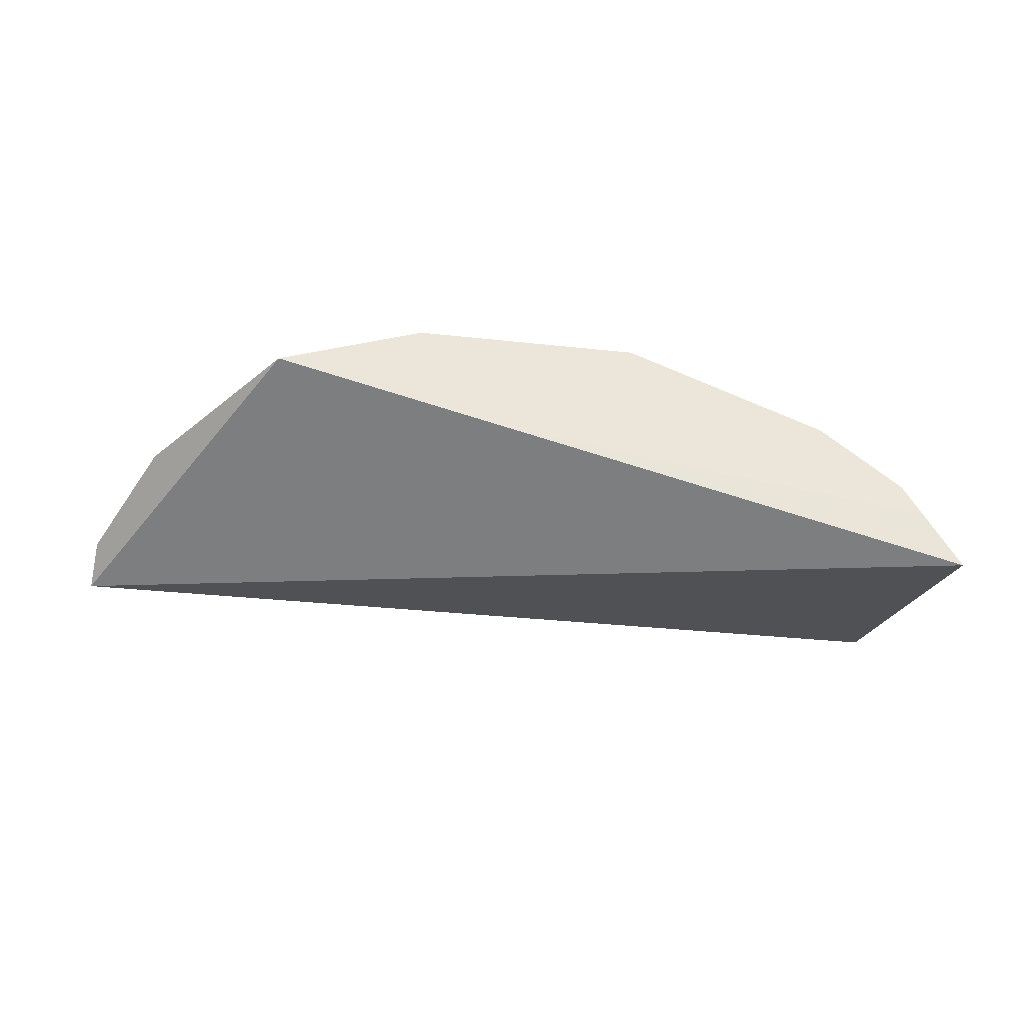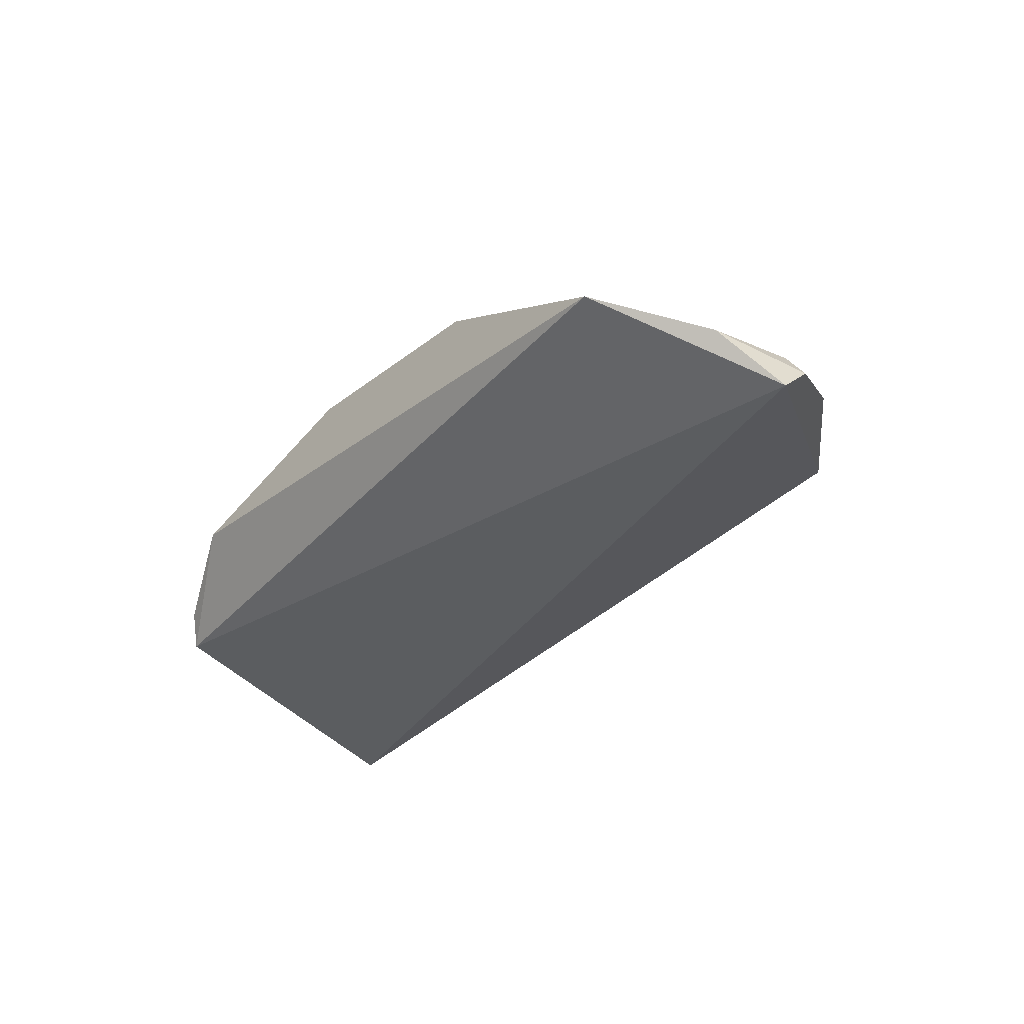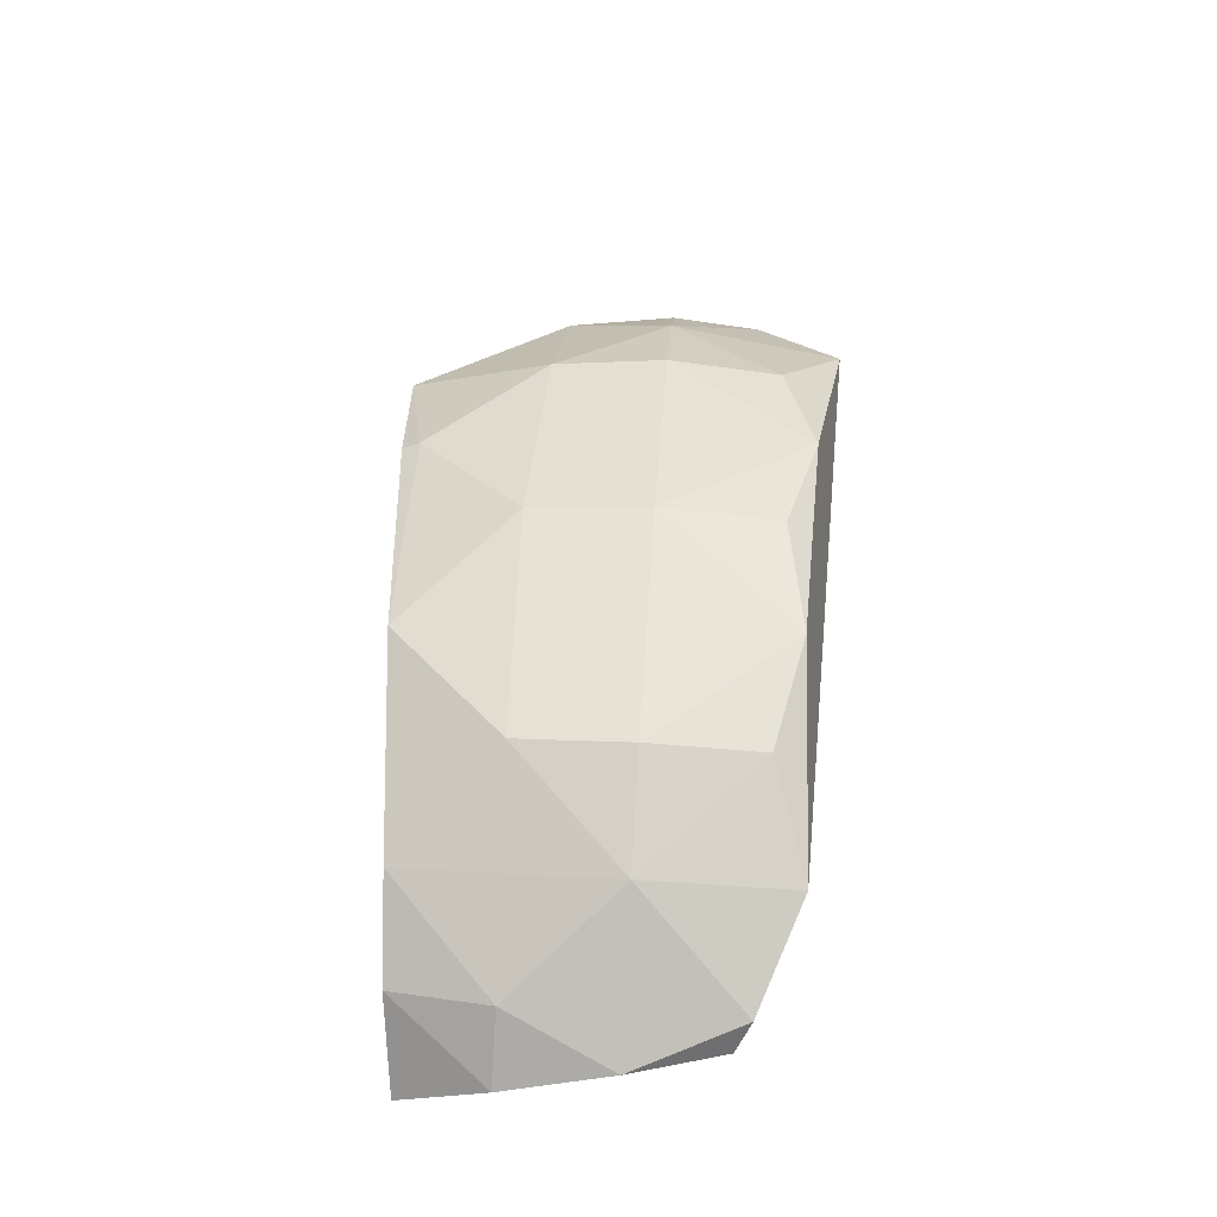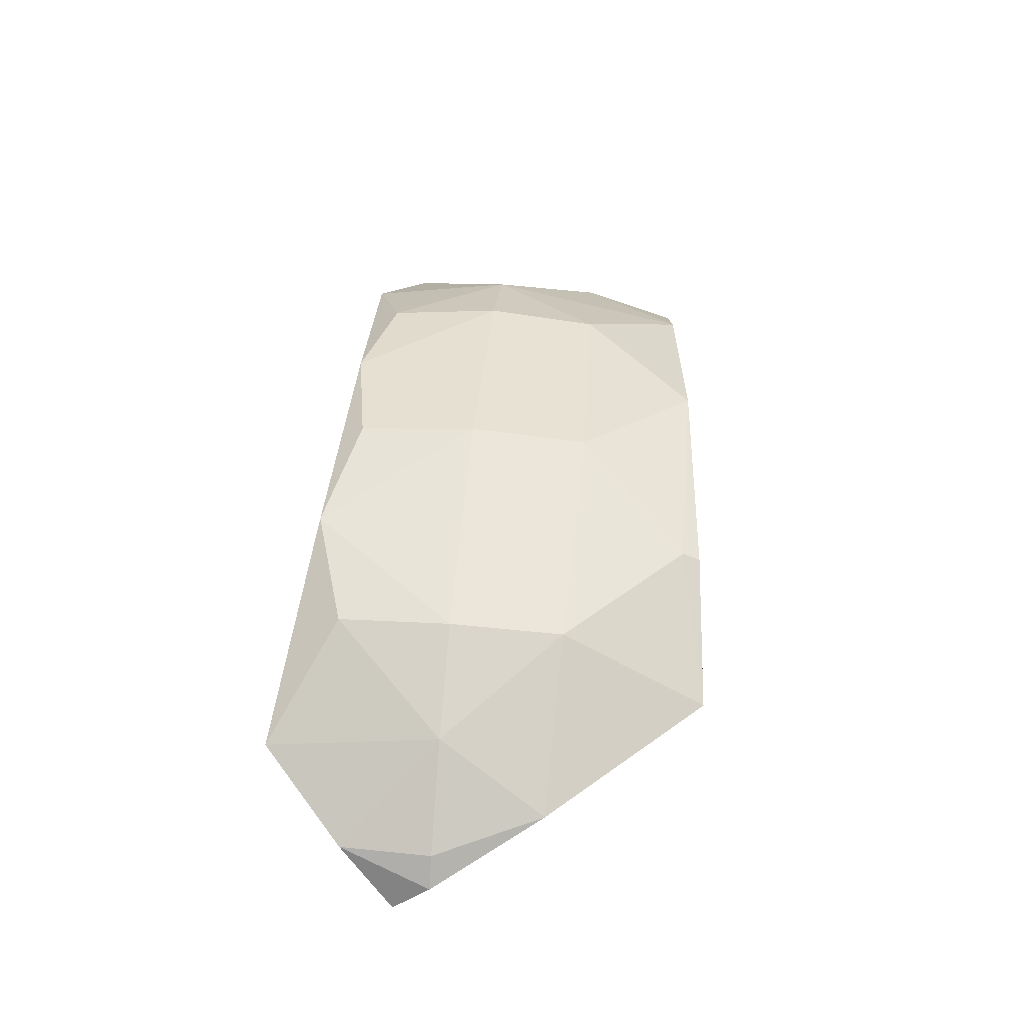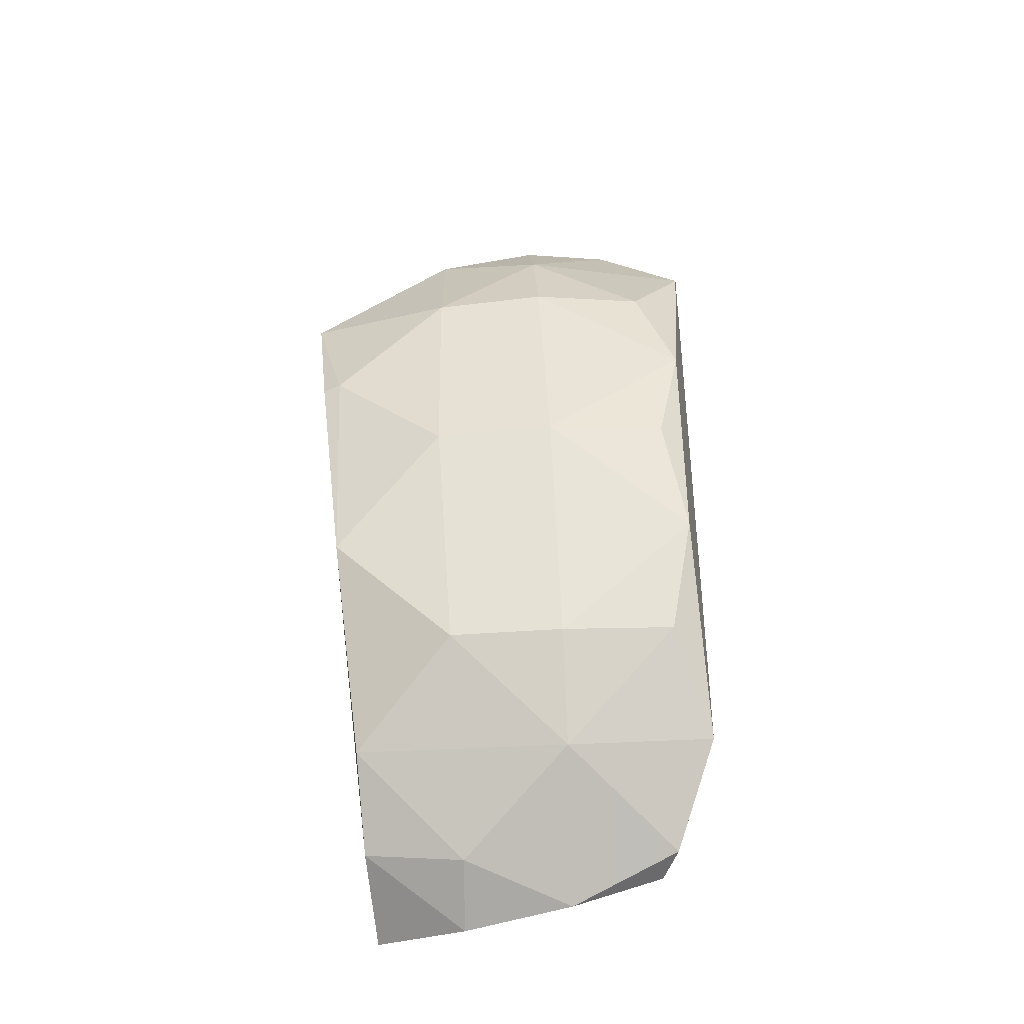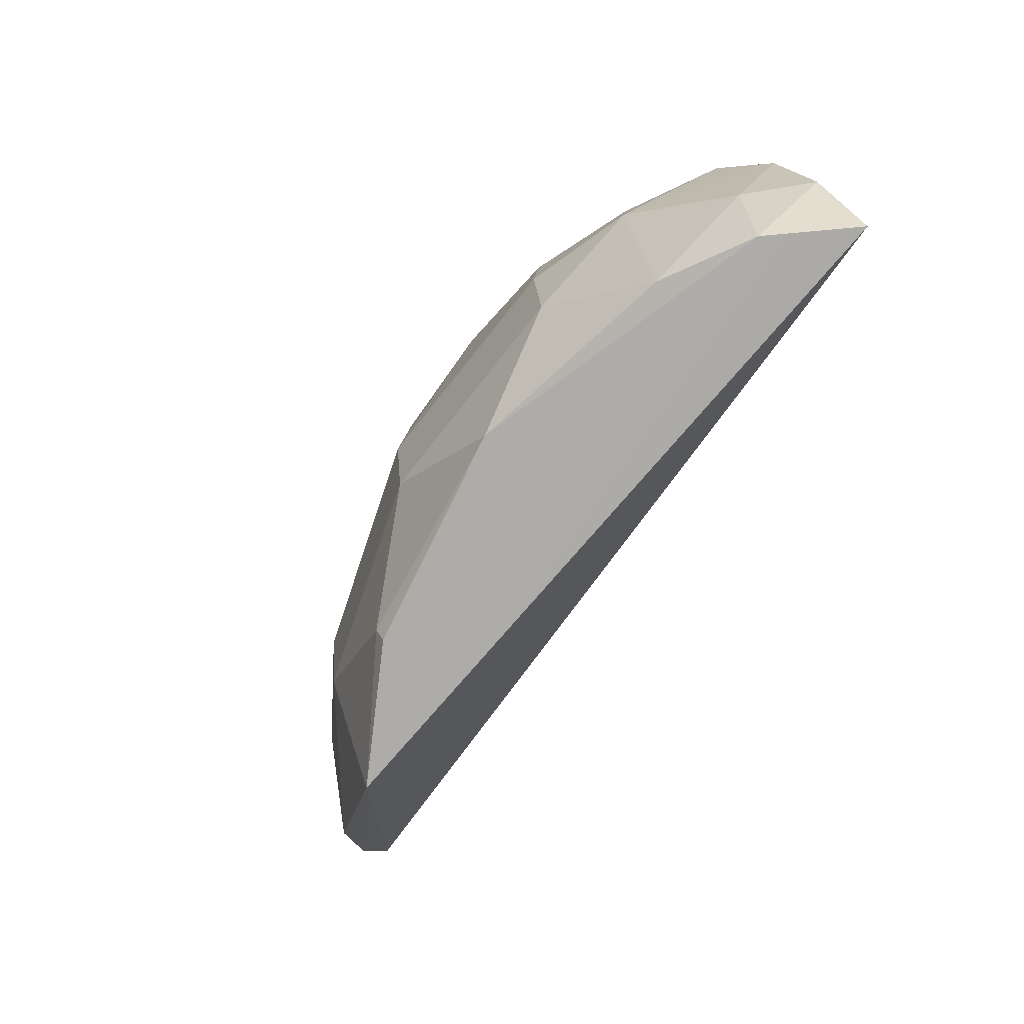
<metadata>
{"format":"obj","ext":"obj","renderer":"f3d","projection":"perspective","resolution":1024,"background":"white","views":[{"elev":-34.1,"azim":-6.6,"up":"+Z"},{"elev":-28.3,"azim":-131.9,"up":"+Z"},{"elev":50.0,"azim":93.9,"up":"+Z"},{"elev":48.2,"azim":-85.0,"up":"+Z"},{"elev":52.1,"azim":87.5,"up":"+Z"},{"elev":-72.8,"azim":61.5,"up":"+Y"}]}
</metadata>
<code>
g Ball_Uv_01_Explode_Thin_15_Hull
v 0.3658 0.09705 0.1182
v -0.388 0.04987 0.1025
v 0.3875 -0.1507 0.05577
v -0.2882 0.1678 0.1829
v -0.388 0.04987 0.1025
v 0.3658 0.09705 0.1182
v -0.2208 -0.202 0.1912
v 0.3875 -0.1507 0.05577
v -0.388 0.04987 0.1025
v 0.2761 0.1438 0.1971
v -0.2882 0.1678 0.1829
v 0.3658 0.09705 0.1182
v -0.101 0.1439 0.2651
v -0.002163 0.01796 0.289
v -0.2007 0.01796 0.2547
v 0.1964 0.01796 0.2547
v -0.002163 0.01796 0.289
v 0.09698 0.1361 0.2671
v 0.3551 -0.07325 0.1462
v 0.269 -0.1623 0.1845
v 0.2851 0.01796 0.2119
v -0.3603 0.09616 0.1471
v -0.388 0.04987 0.1025
v -0.2882 0.1678 0.1829
v 0.3392 -0.1579 0.1303
v 0.269 -0.1623 0.1845
v 0.3551 -0.07325 0.1462
v 0.3392 -0.1579 0.1303
v 0.09421 -0.1775 0.2466
v 0.269 -0.1623 0.1845
v 0.3551 0.1095 0.1461
v 0.2851 0.01796 0.2119
v 0.2761 0.1438 0.1971
v 0.3551 0.1095 0.1461
v 0.2761 0.1438 0.1971
v 0.3658 0.09705 0.1182
v 0.3551 0.1095 0.1461
v 0.3658 0.09705 0.1182
v 0.3882 0.01796 0.1178
v -0.1976 -0.07841 0.2467
v -0.09854 -0.1774 0.2467
v -0.2208 -0.202 0.1912
v -0.1976 -0.07841 0.2467
v -0.2208 -0.202 0.1912
v -0.3304 -0.0739 0.169
v -0.002163 -0.08341 0.2804
v -0.09854 -0.1774 0.2467
v -0.1976 -0.07841 0.2467
v -0.002163 -0.08341 0.2804
v 0.09421 -0.1775 0.2466
v -0.09854 -0.1774 0.2467
v -0.1976 0.1143 0.2467
v -0.101 0.1439 0.2651
v -0.2007 0.01796 0.2547
v -0.1976 0.1143 0.2467
v -0.2882 0.1678 0.1829
v -0.101 0.1439 0.2651
v 0.1932 -0.07841 0.2467
v 0.09421 -0.1775 0.2466
v -0.002163 -0.08341 0.2804
v 0.1932 -0.07841 0.2467
v 0.2851 0.01796 0.2119
v 0.269 -0.1623 0.1845
v 0.1932 -0.07841 0.2467
v 0.1964 0.01796 0.2547
v 0.2851 0.01796 0.2119
v 0.1932 -0.07841 0.2467
v 0.269 -0.1623 0.1845
v 0.09421 -0.1775 0.2466
v 0.3958 -0.0744 0.09431
v 0.3392 -0.1579 0.1303
v 0.3551 -0.07325 0.1462
v 0.3958 -0.0744 0.09431
v 0.3875 -0.1507 0.05577
v 0.3392 -0.1579 0.1303
v 0.3958 -0.0744 0.09431
v 0.3551 -0.07325 0.1462
v 0.3882 0.01796 0.1178
v -0.3836 0.01796 0.1292
v -0.3603 0.09616 0.1471
v -0.3655 0.01796 0.1522
v -0.3836 0.01796 0.1292
v -0.388 0.04987 0.1025
v -0.3603 0.09616 0.1471
v -0.3836 0.01796 0.1292
v -0.3655 0.01796 0.1522
v -0.3304 -0.0739 0.169
v -0.09793 -0.1926 0.2394
v -0.09854 -0.1774 0.2467
v 0.09421 -0.1775 0.2466
v -0.09793 -0.1926 0.2394
v -0.2208 -0.202 0.1912
v -0.09854 -0.1774 0.2467
v 0.1932 0.1143 0.2467
v 0.09698 0.1361 0.2671
v 0.2761 0.1438 0.1971
v 0.1932 0.1143 0.2467
v 0.1964 0.01796 0.2547
v 0.09698 0.1361 0.2671
v 0.1932 0.1143 0.2467
v 0.2761 0.1438 0.1971
v 0.2851 0.01796 0.2119
v 0.1932 0.1143 0.2467
v 0.2851 0.01796 0.2119
v 0.1964 0.01796 0.2547
v -0.2894 0.01796 0.2119
v -0.3603 0.09616 0.1471
v -0.2882 0.1678 0.1829
v -0.2894 0.01796 0.2119
v -0.2882 0.1678 0.1829
v -0.1976 0.1143 0.2467
v -0.2894 0.01796 0.2119
v -0.3655 0.01796 0.1522
v -0.3603 0.09616 0.1471
v -0.2894 0.01796 0.2119
v -0.1976 0.1143 0.2467
v -0.2007 0.01796 0.2547
v -0.2894 0.01796 0.2119
v -0.1976 -0.07841 0.2467
v -0.3304 -0.0739 0.169
v -0.2894 0.01796 0.2119
v -0.2007 0.01796 0.2547
v -0.1976 -0.07841 0.2467
v -0.2894 0.01796 0.2119
v -0.3304 -0.0739 0.169
v -0.3655 0.01796 0.1522
v -0.002163 0.1193 0.2804
v 0.09698 0.1361 0.2671
v -0.002163 0.01796 0.289
v -0.002163 0.1193 0.2804
v -0.101 0.1439 0.2651
v 0.09698 0.1361 0.2671
v -0.002163 0.1193 0.2804
v -0.002163 0.01796 0.289
v -0.101 0.1439 0.2651
v 0.2761 0.1438 0.1971
v 0.09698 0.1361 0.2671
v -0.2882 0.1678 0.1829
v -0.101 0.1439 0.2651
v 0.3882 0.01796 0.1178
v 0.3658 0.09705 0.1182
v 0.3875 -0.1507 0.05577
v 0.3958 -0.0744 0.09431
v 0.3551 -0.07325 0.1462
v 0.2851 0.01796 0.2119
v 0.3882 0.01796 0.1178
v 0.3551 0.1095 0.1461
v 0.3392 -0.1579 0.1303
v 0.3875 -0.1507 0.05577
v -0.2208 -0.202 0.1912
v 0.09421 -0.1775 0.2466
v -0.09793 -0.1926 0.2394
v -0.002163 -0.08341 0.2804
v -0.2007 0.01796 0.2547
v -0.002163 0.01796 0.289
v -0.1976 -0.07841 0.2467
v -0.002163 -0.08341 0.2804
v -0.002163 0.01796 0.289
v 0.1964 0.01796 0.2547
v 0.1932 -0.07841 0.2467
v -0.3836 0.01796 0.1292
v -0.2208 -0.202 0.1912
v -0.388 0.04987 0.1025
v -0.3304 -0.0739 0.169
g Ball_Uv_01_Explode_Thin_15_Hull_0
f 3 2 1
f 6 5 4
f 9 8 7
f 12 11 10
f 15 14 13
f 18 17 16
f 21 20 19
f 24 23 22
f 27 26 25
f 30 29 28
f 33 32 31
f 36 35 34
f 39 38 37
f 42 41 40
f 45 44 43
f 48 47 46
f 51 50 49
f 54 53 52
f 57 56 55
f 60 59 58
f 63 62 61
f 66 65 64
f 69 68 67
f 72 71 70
f 75 74 73
f 78 77 76
f 81 80 79
f 84 83 82
f 87 86 85
f 90 89 88
f 93 92 91
f 96 95 94
f 99 98 97
f 102 101 100
f 105 104 103
f 108 107 106
f 111 110 109
f 114 113 112
f 117 116 115
f 120 119 118
f 123 122 121
f 126 125 124
f 129 128 127
f 132 131 130
f 135 134 133
f 138 137 136
f 137 138 139
f 142 141 140
f 142 140 143
f 146 145 144
f 145 146 147
f 150 149 148
f 151 150 148
f 150 151 152
f 155 154 153
f 154 156 153
f 159 158 157
f 159 157 160
f 163 162 161
f 162 164 161

</code>
